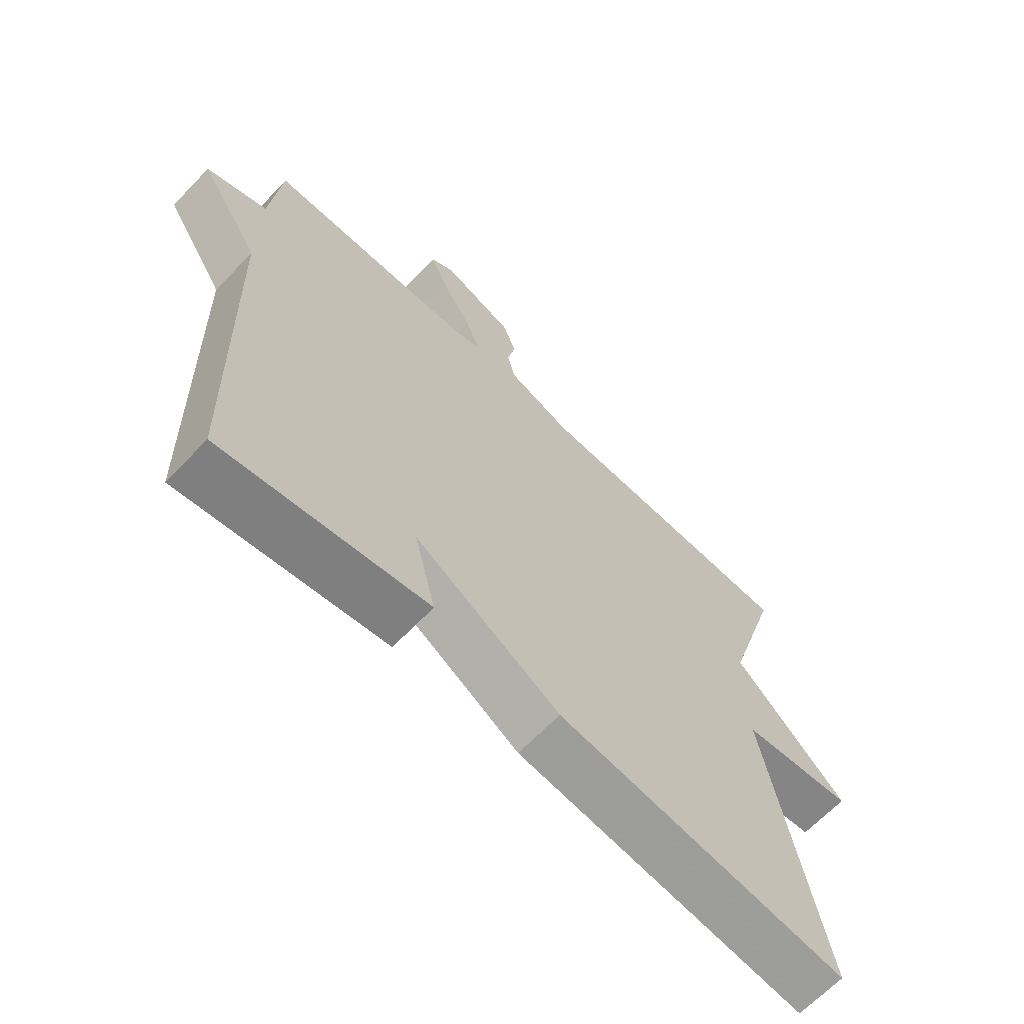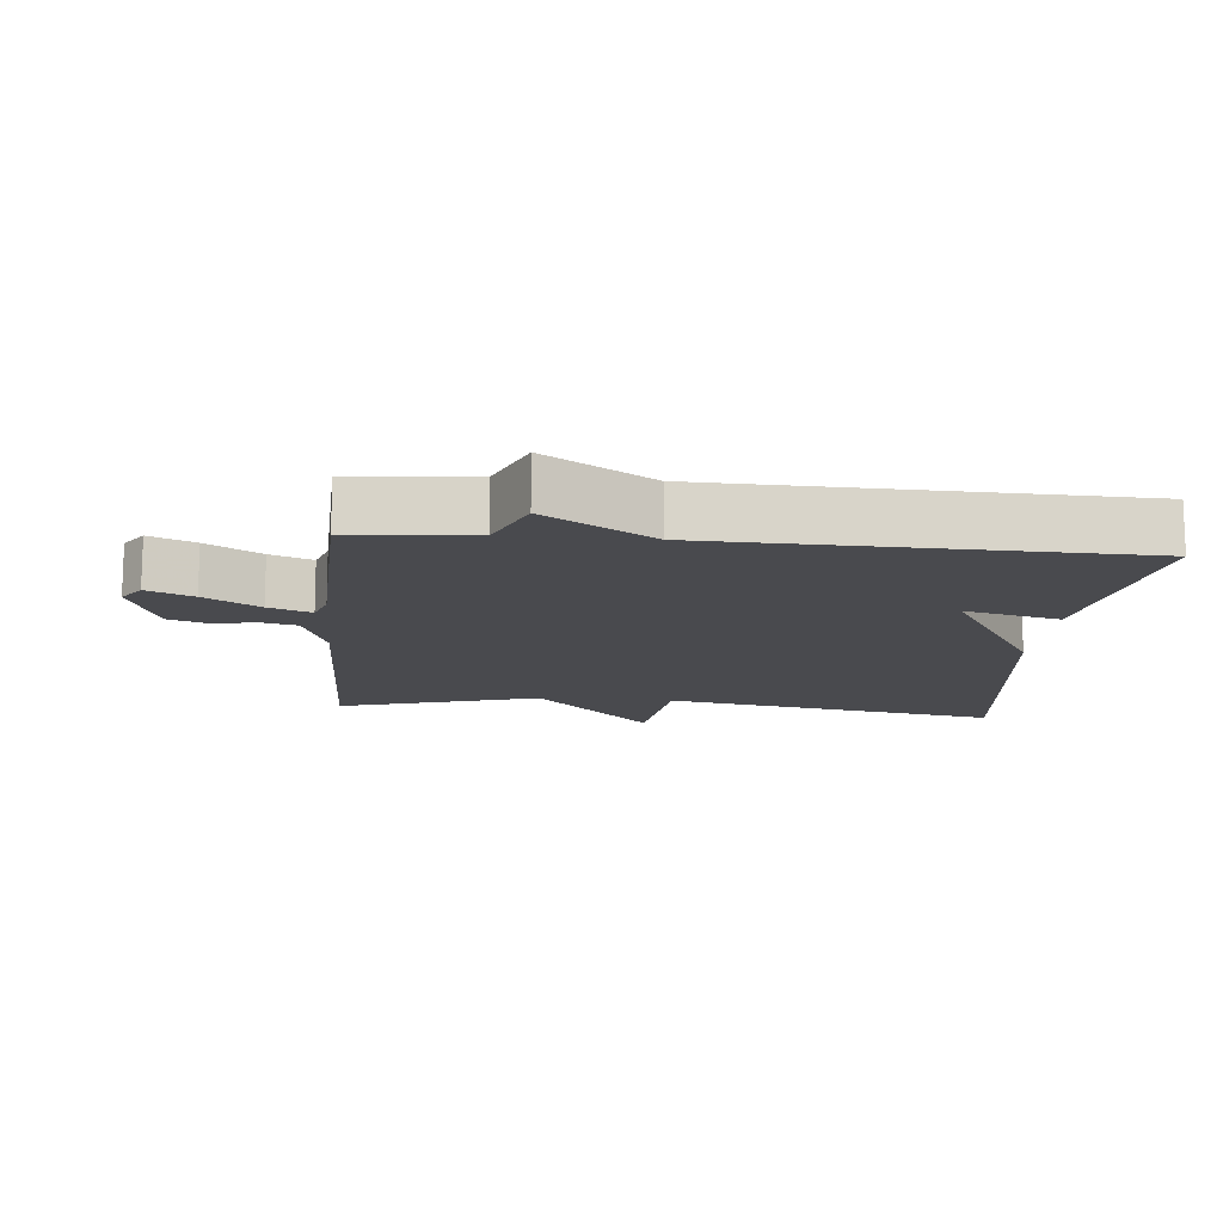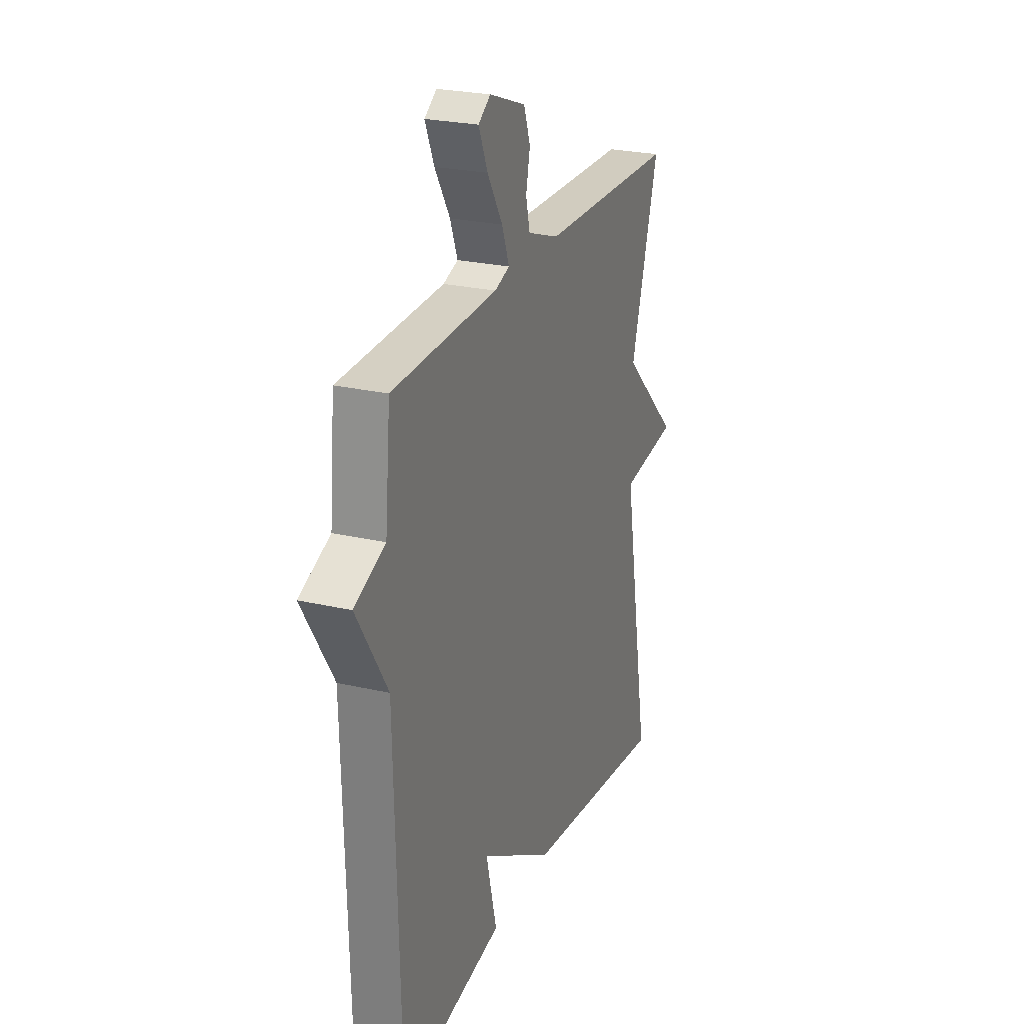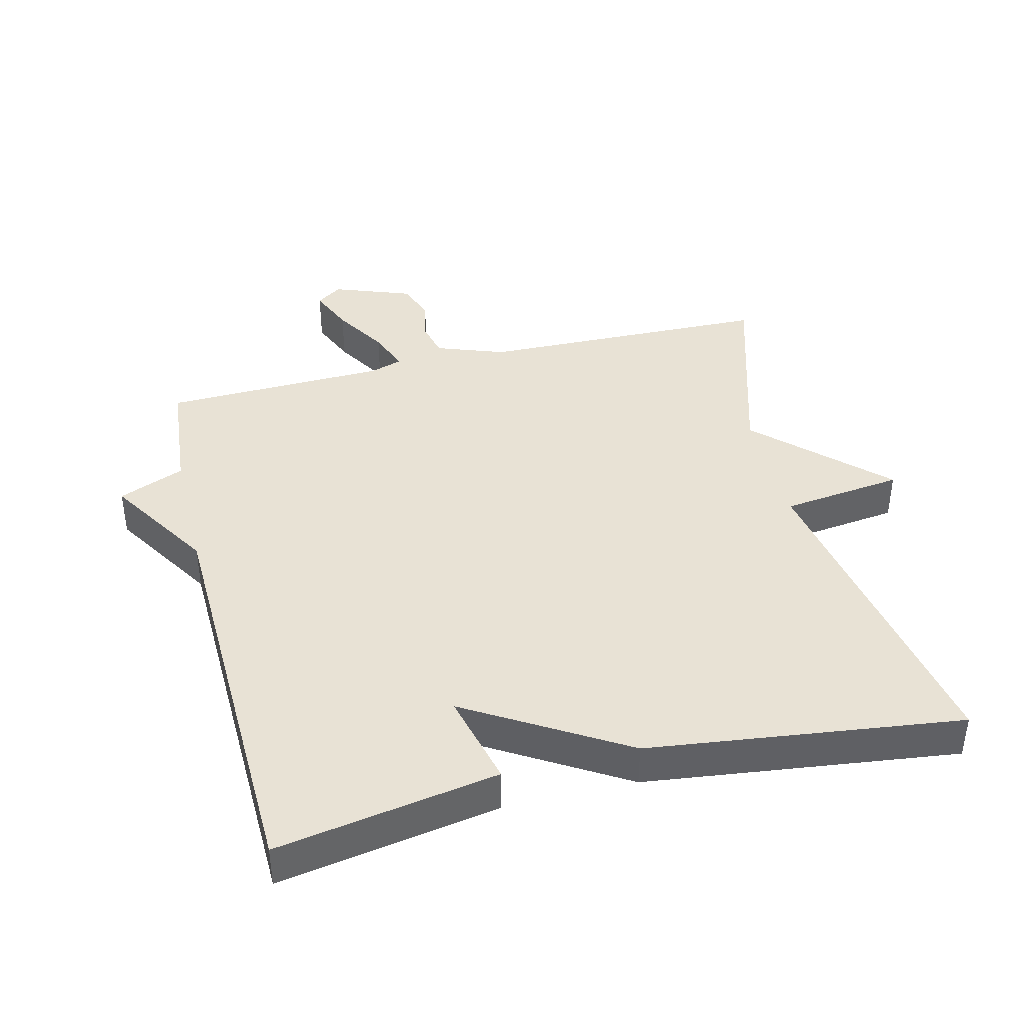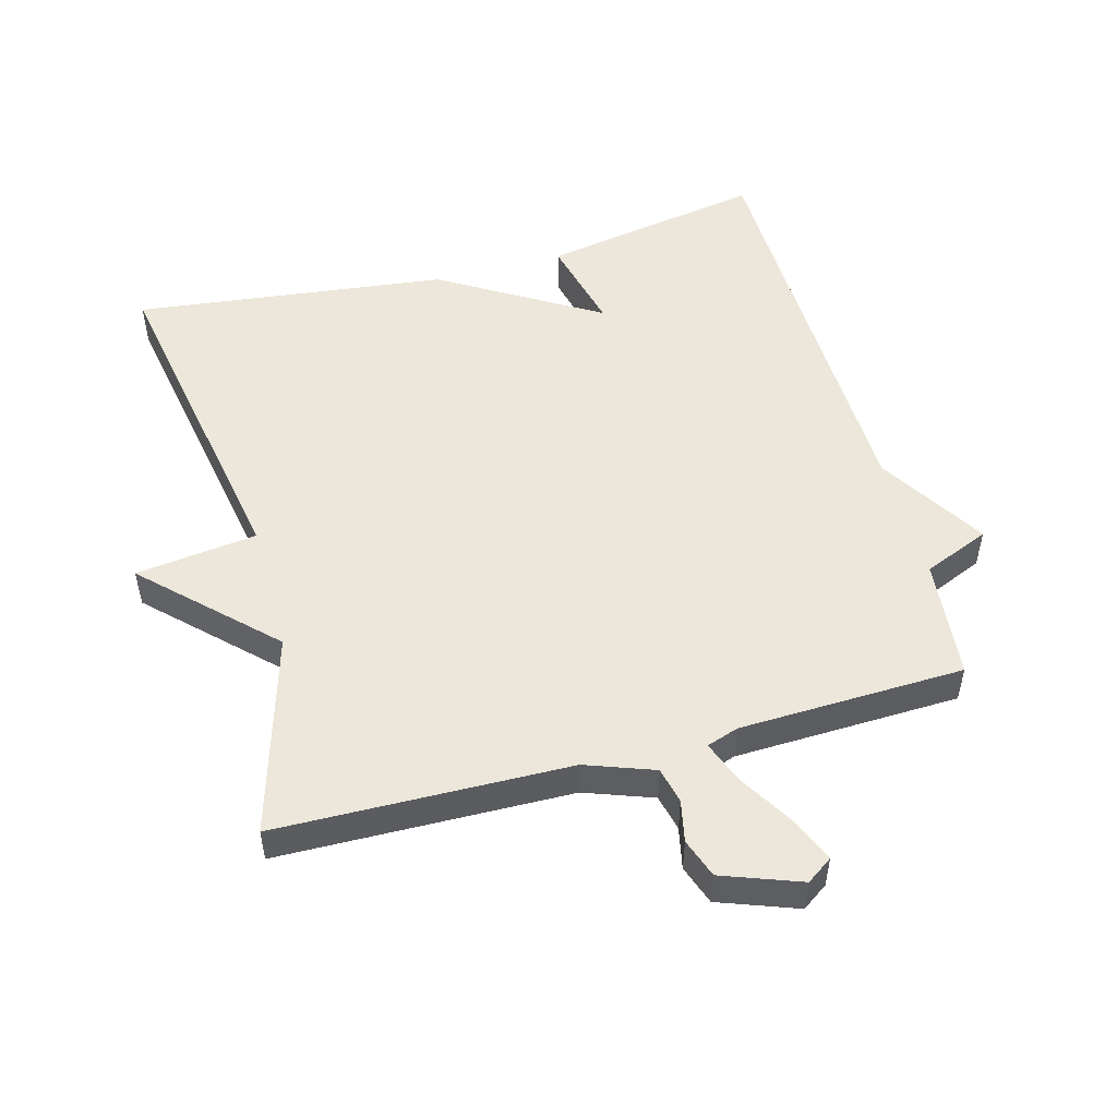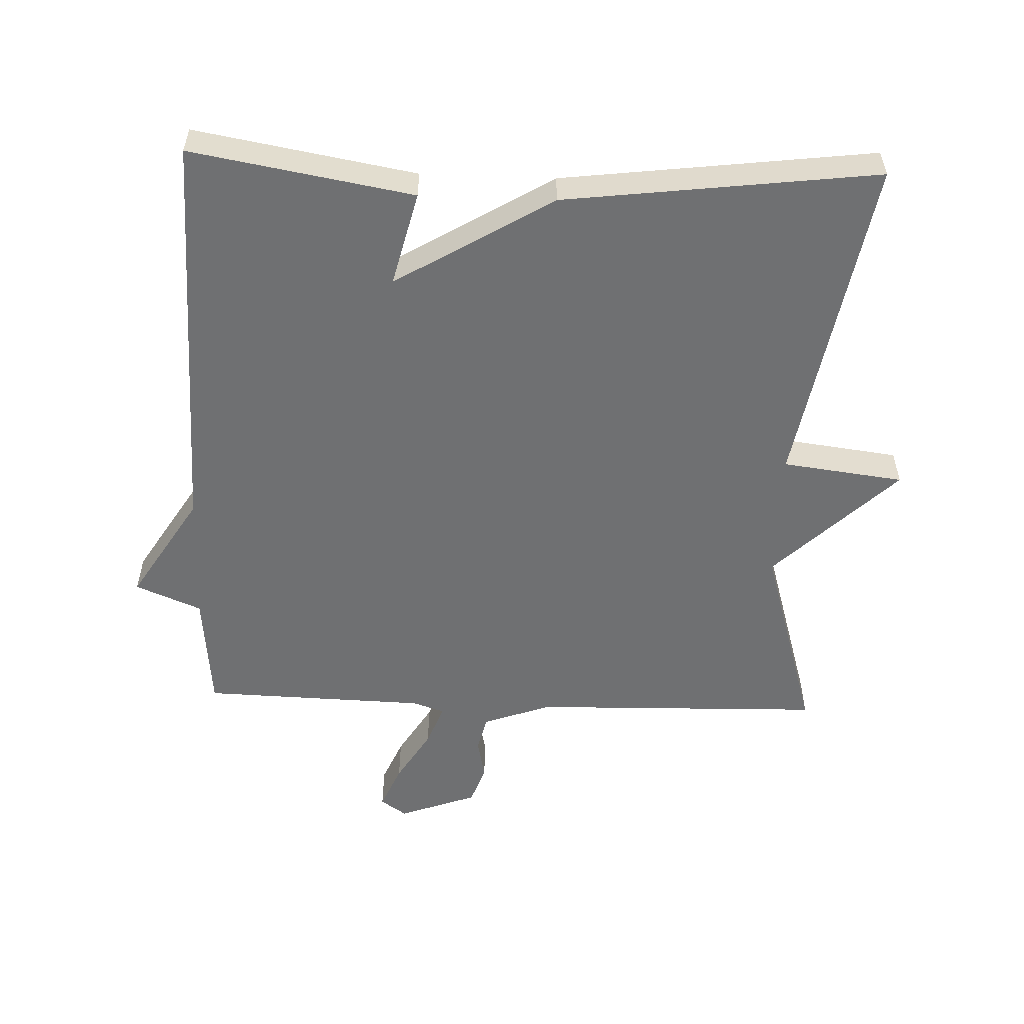
<metadata>
{"format":"obj","ext":"obj","renderer":"f3d","projection":"perspective","resolution":1024,"background":"white","views":[{"elev":-66.3,"azim":136.2,"up":"+Z"},{"elev":-13.4,"azim":84.6,"up":"+Y"},{"elev":25.0,"azim":110.7,"up":"+Z"},{"elev":40.7,"azim":166.2,"up":"+Y"},{"elev":51.8,"azim":-15.3,"up":"+Y"},{"elev":-54.8,"azim":177.9,"up":"+Y"}]}
</metadata>
<code>
v 0.5 0.07 0.5
v 0.517 0.07 0.32
v 0.616 0.07 0.279
v 0.517 0.07 0.12
v 0.5 0.07 -0.5
v 0.168 0.07 -0.442
v 0.203 0.07 -0.3
v -0.032 0.07 -0.442
v -0.5 0.07 -0.5
v -0.411 0.07 0.001
v -0.593 0.07 0.024
v -0.411 0.07 0.201
v -0.5 0.07 0.5
v -0.062 0.07 0.51
v 0.04 0.07 0.547
v 0.053 0.07 0.601
v 0.04 0.07 0.663
v 0.061 0.07 0.722
v 0.178 0.07 0.765
v 0.217 0.07 0.738
v 0.188 0.07 0.67
v 0.139 0.07 0.589
v 0.115 0.07 0.526
v 0.163 0.07 0.51
v 0.5 0 0.5
v 0.517 0 0.32
v 0.616 0 0.279
v 0.517 0 0.12
v 0.5 0 -0.5
v 0.168 0 -0.442
v 0.203 0 -0.3
v -0.032 0 -0.442
v -0.5 0 -0.5
v -0.411 0 0.001
v -0.593 0 0.024
v -0.411 0 0.201
v -0.5 0 0.5
v -0.062 0 0.51
v 0.04 0 0.547
v 0.053 0 0.601
v 0.04 0 0.663
v 0.061 0 0.722
v 0.178 0 0.765
v 0.217 0 0.738
v 0.188 0 0.67
v 0.139 0 0.589
v 0.115 0 0.526
v 0.163 0 0.51
f 20 21 22
f 19 20 22
f 18 19 22
f 17 18 22
f 16 17 22
f 15 16 22 23
f 14 15 23 24
f 24 1 2
f 14 24 2
f 13 14 2
f 12 13 2
f 7 8 9 10
f 4 5 6 7
f 4 7 10
f 10 11 12
f 4 10 12
f 3 4 12
f 2 3 12
f 46 45 44
f 46 44 43
f 46 43 42
f 46 42 41
f 46 41 40
f 47 46 40 39
f 48 47 39 38
f 26 25 48
f 26 48 38
f 26 38 37
f 26 37 36
f 34 33 32 31
f 31 30 29 28
f 34 31 28
f 36 35 34
f 36 34 28
f 36 28 27
f 36 27 26
f 1 25 26 2
f 2 26 27 3
f 3 27 28 4
f 4 28 29 5
f 5 29 30 6
f 6 30 31 7
f 7 31 32 8
f 8 32 33 9
f 9 33 34 10
f 10 34 35 11
f 11 35 36 12
f 12 36 37 13
f 13 37 38 14
f 14 38 39 15
f 15 39 40 16
f 16 40 41 17
f 17 41 42 18
f 18 42 43 19
f 19 43 44 20
f 20 44 45 21
f 21 45 46 22
f 22 46 47 23
f 23 47 48 24
f 24 48 25 1

</code>
